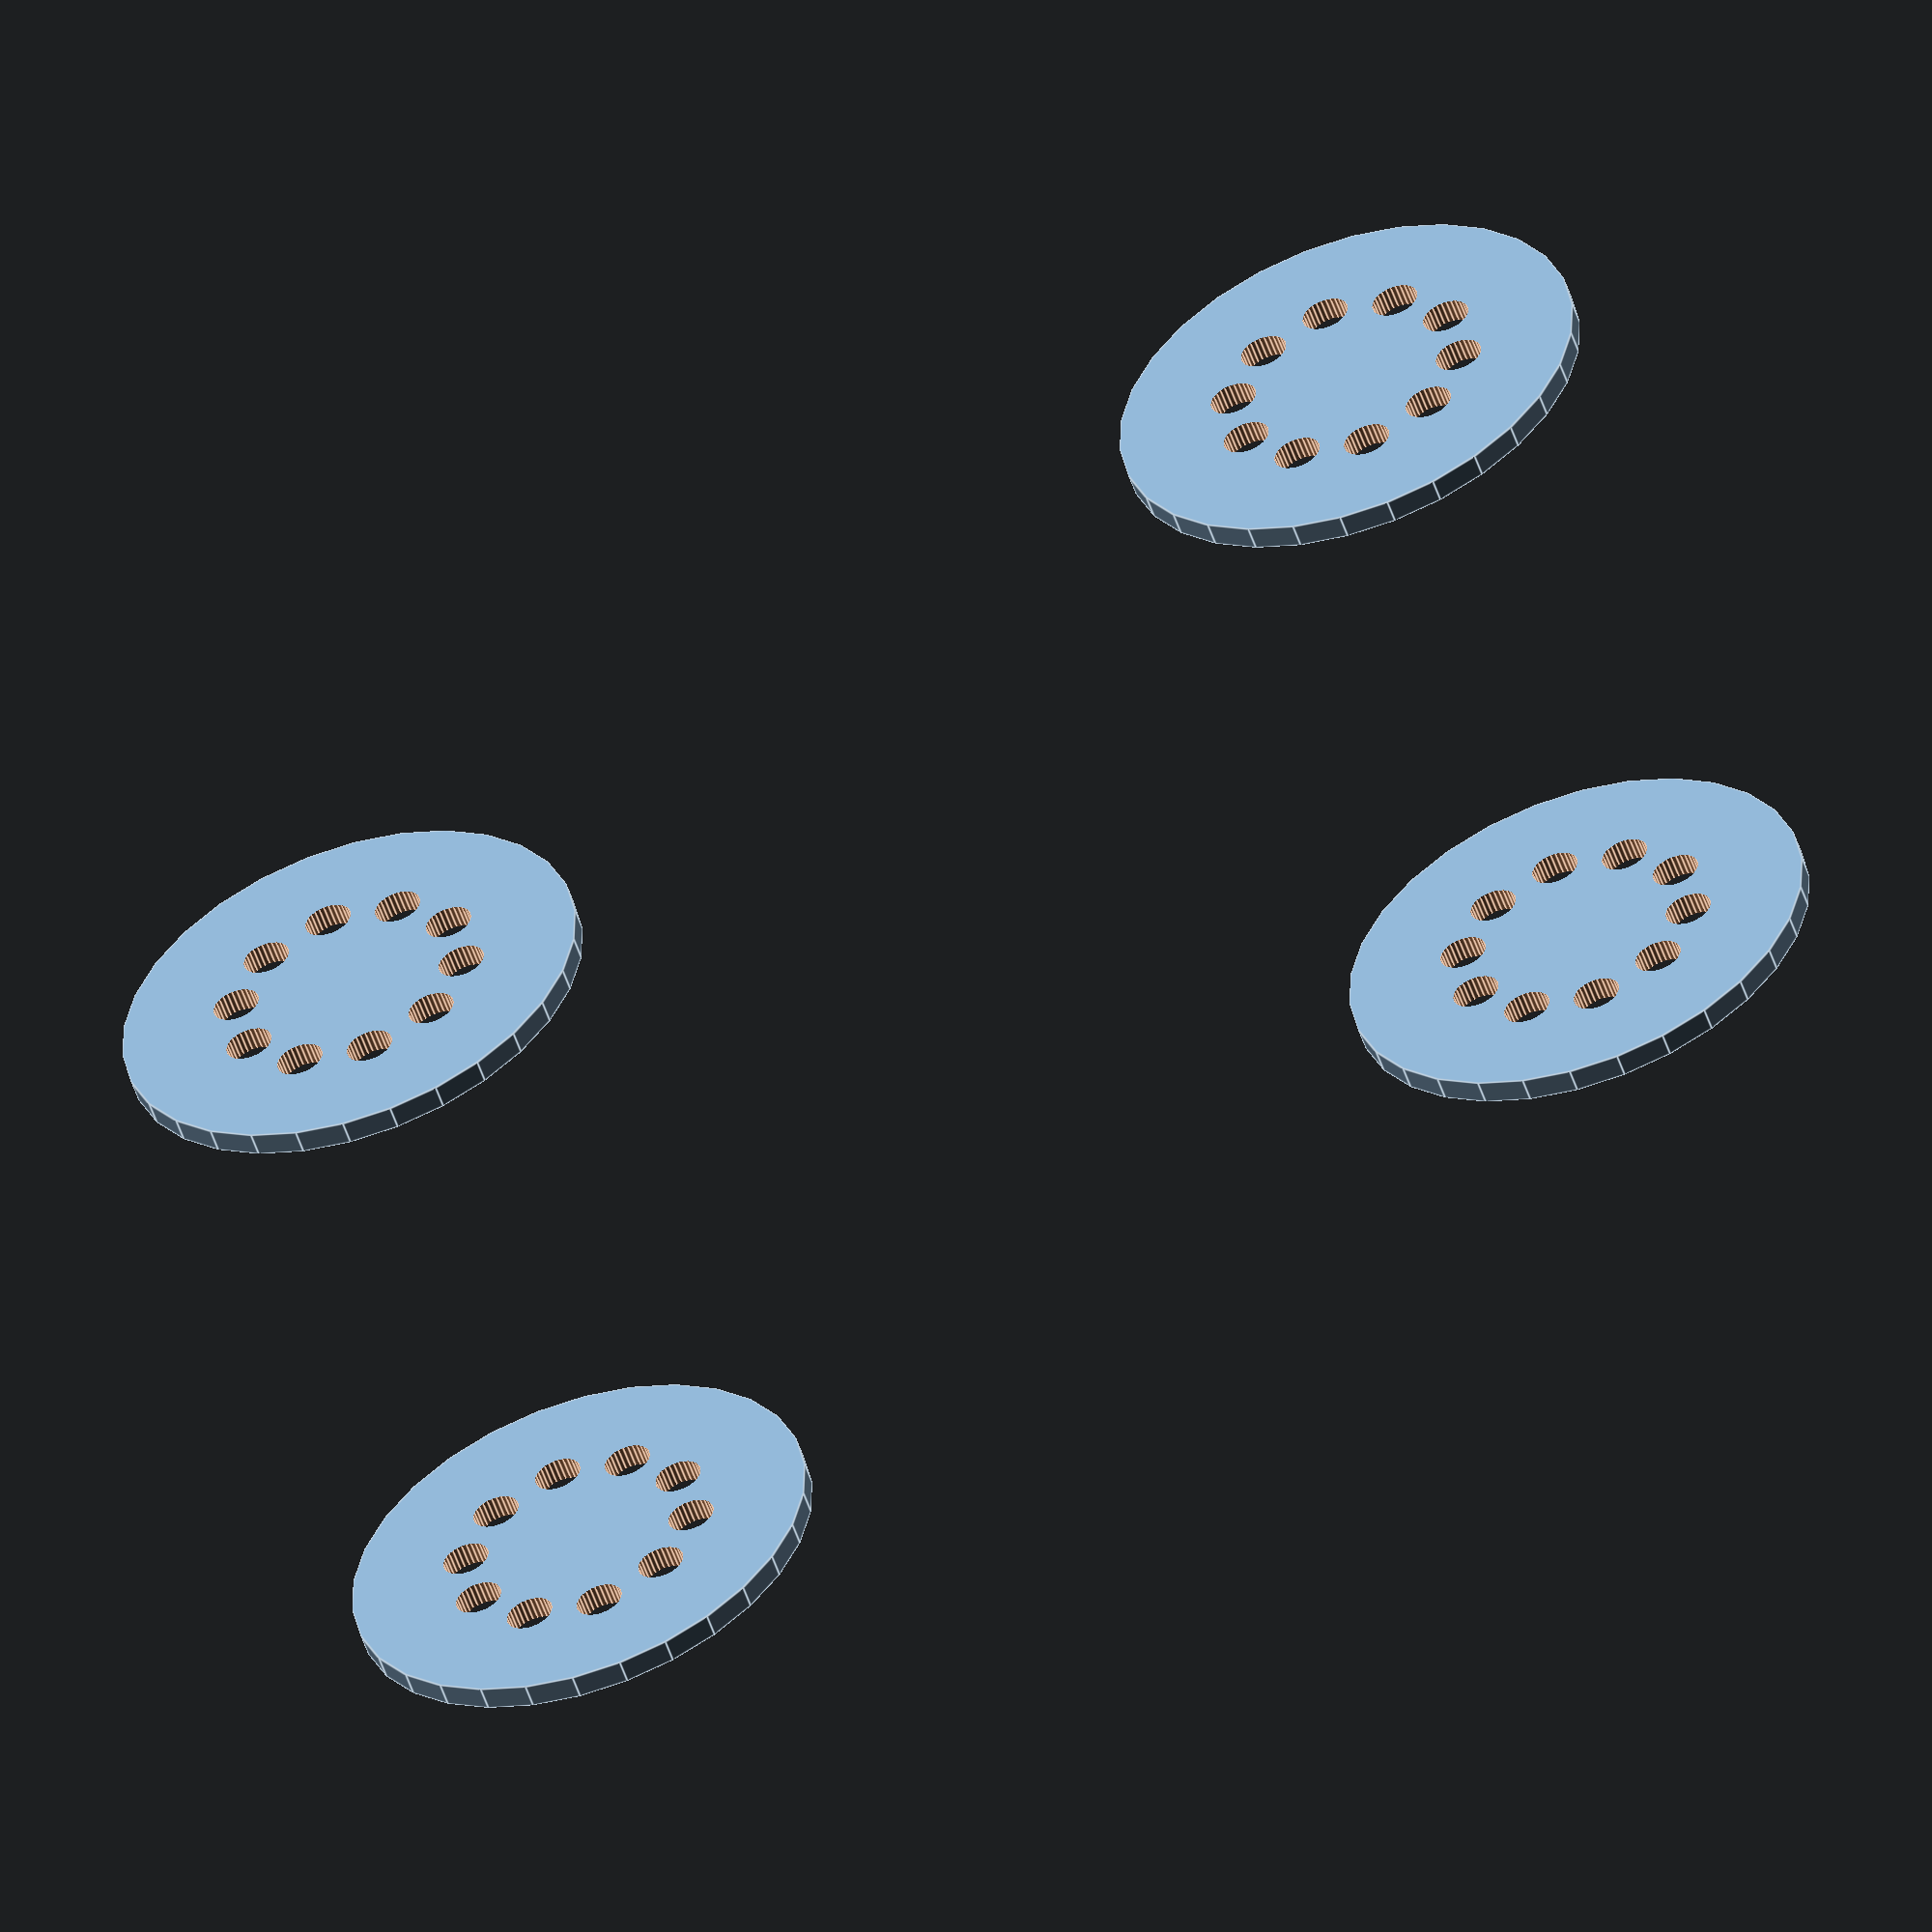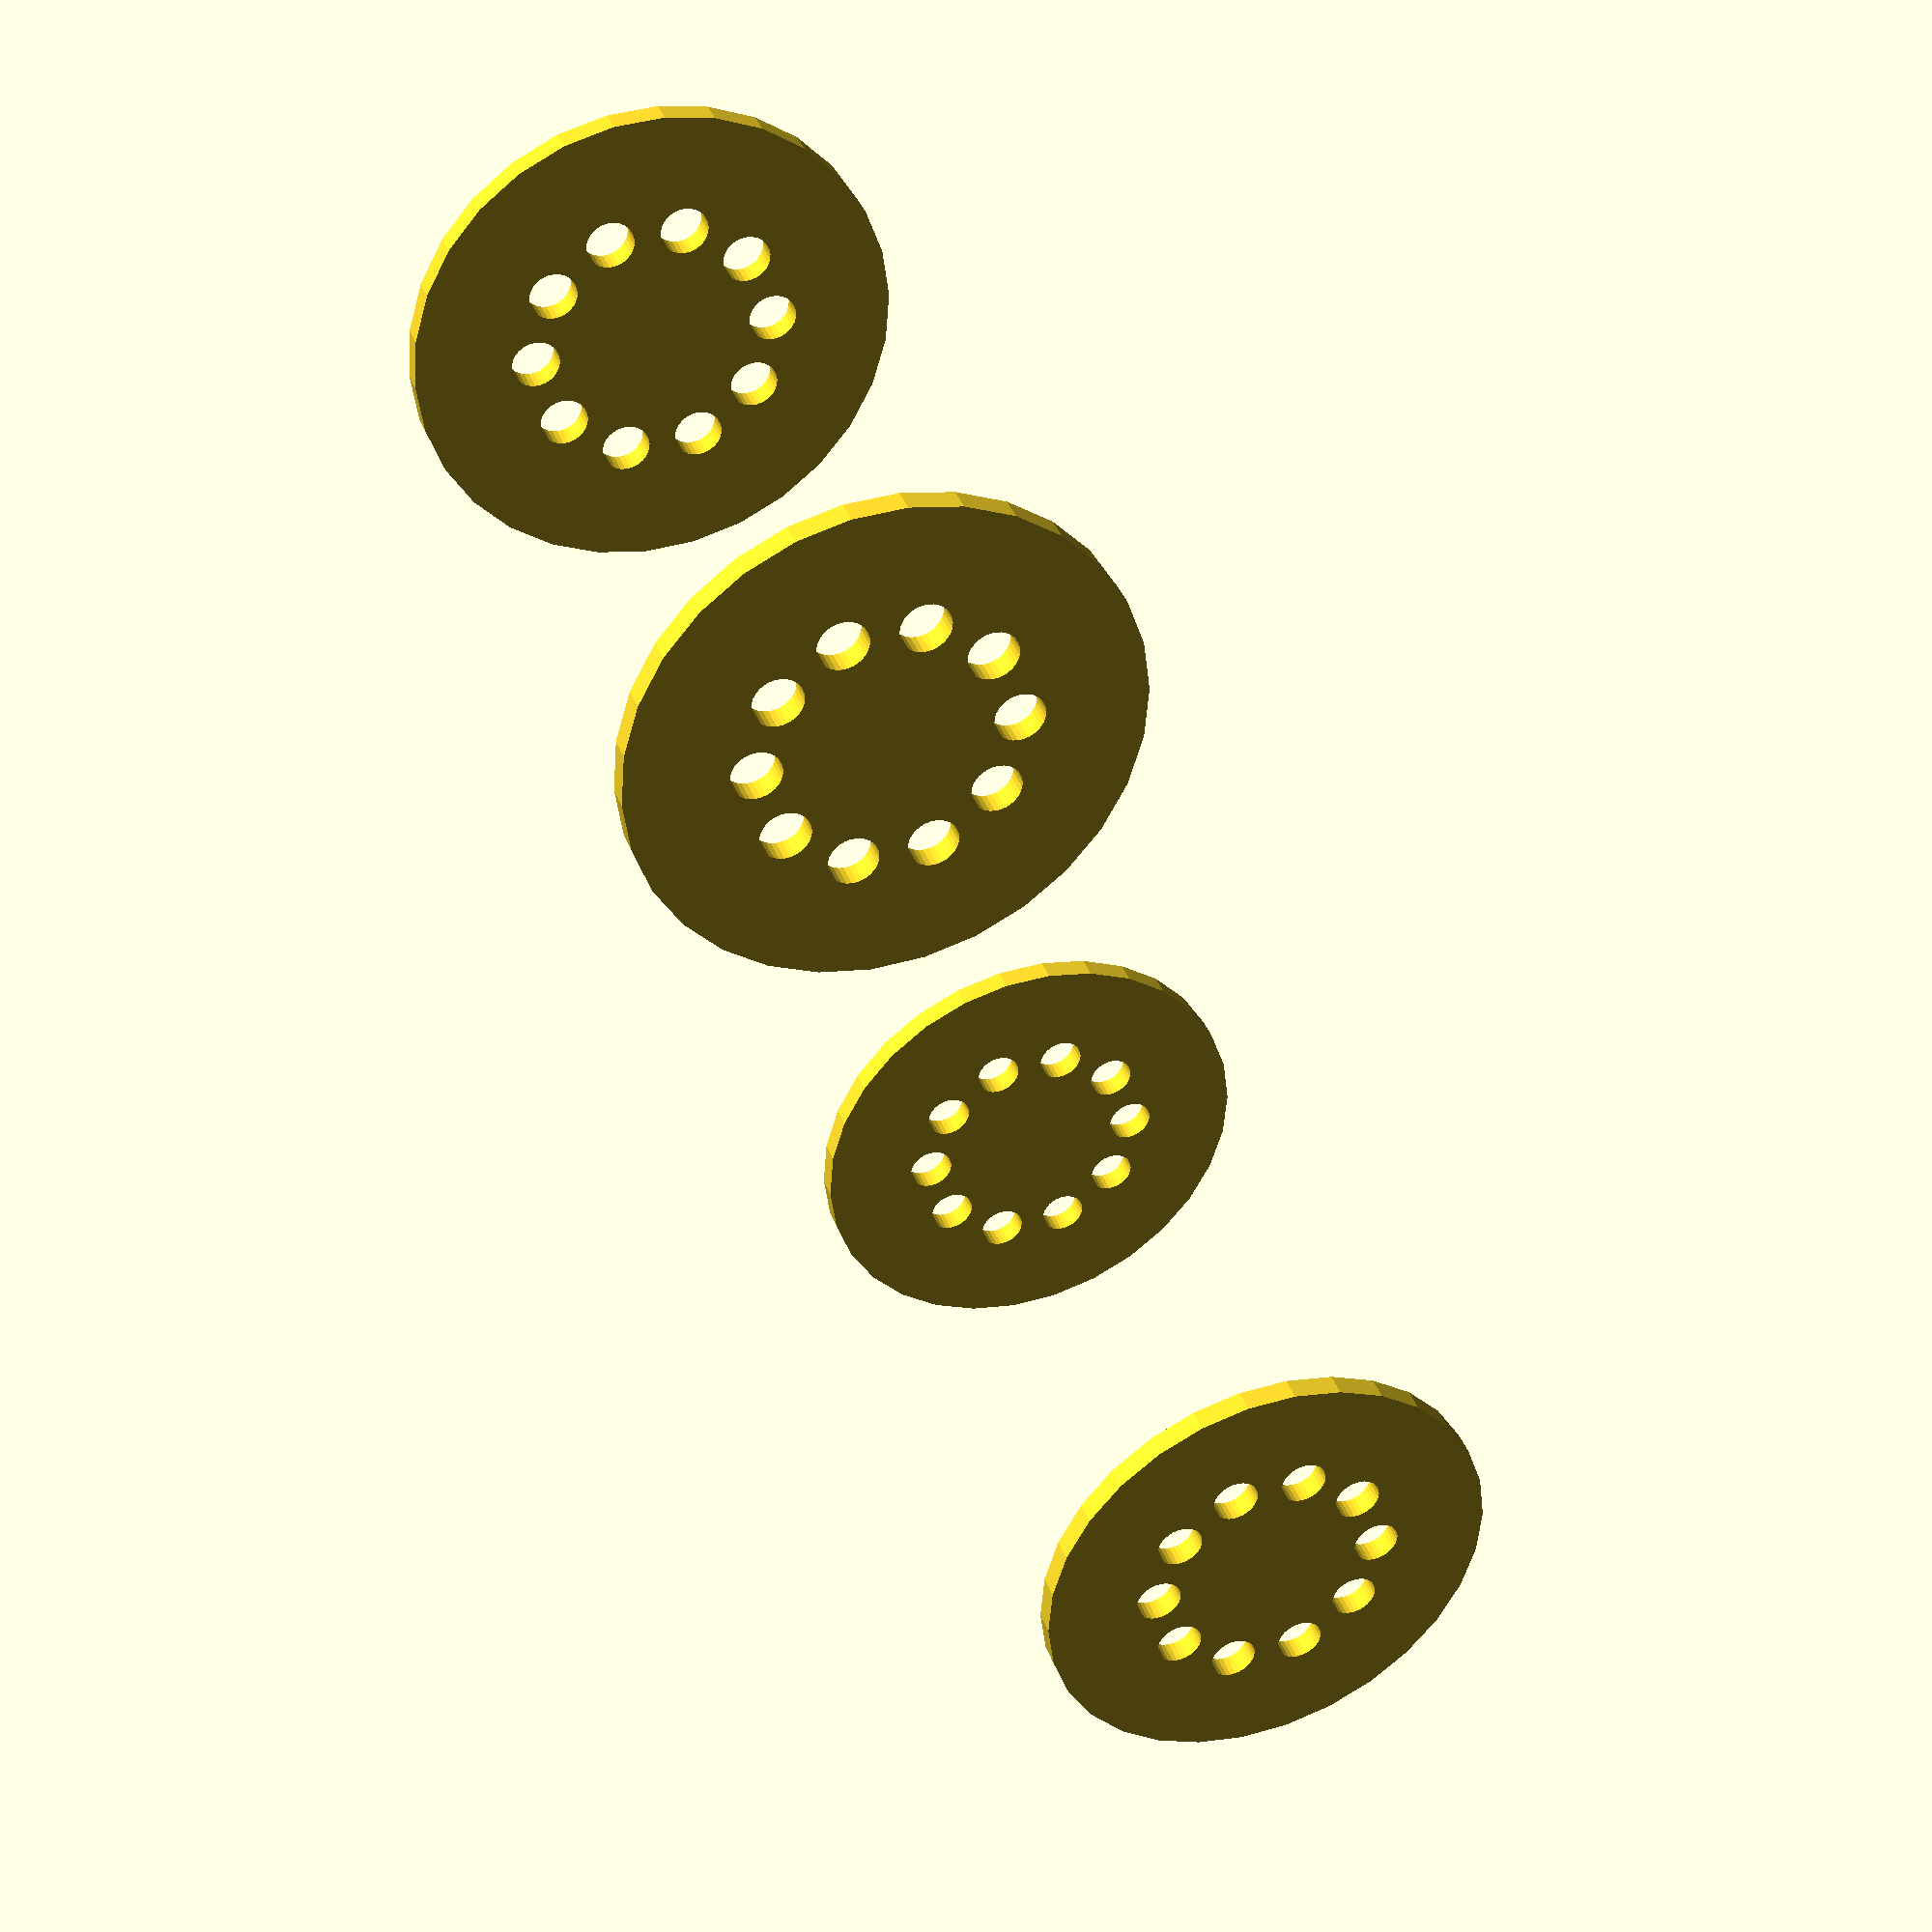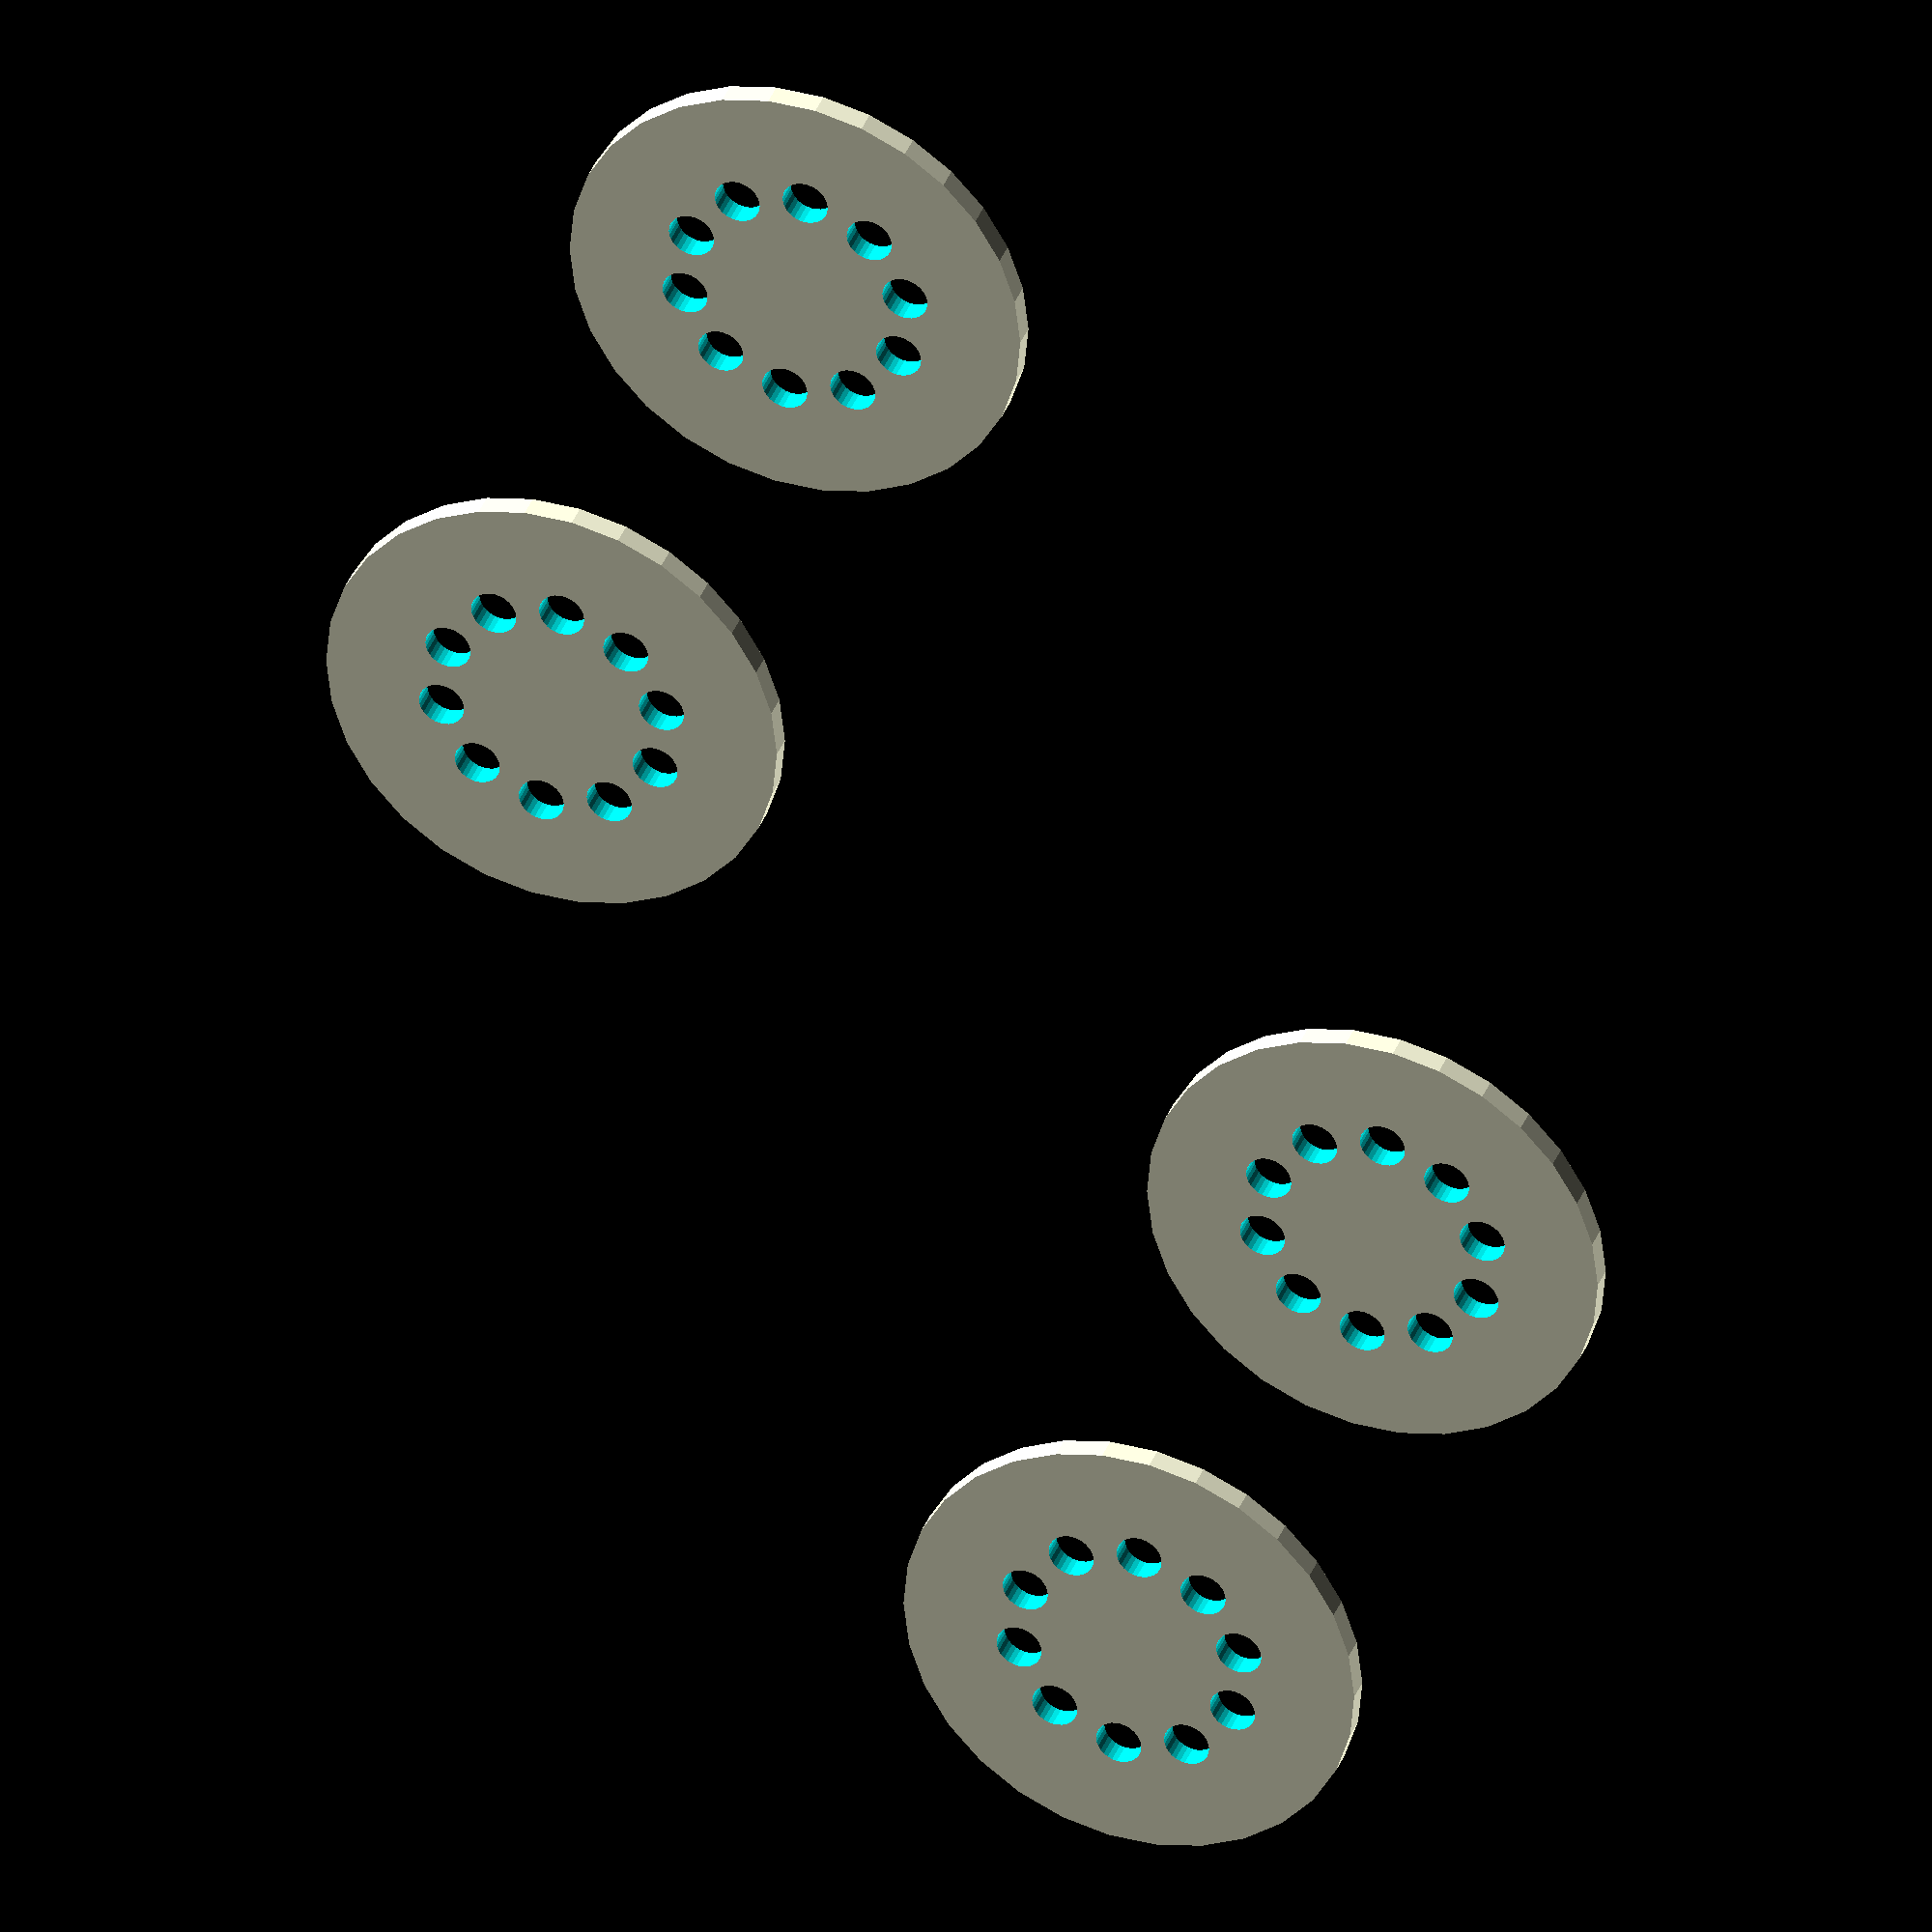
<openscad>
module roata(raza, grosime, raza_gaura, nr_gauri)
    {
        difference() {
        cylinder(h=grosime, r=raza);
            for(i=[0:360/nr_gauri:359])
                rotate([0,0,i])
            translate([raza/2,0,-1])
            cylinder(r=raza_gaura, h=grosime+2);
        }
   }
   
   module masina(distanta_osii, lungime_osie)
   {
     //roti fata 
       
       rotate([90,0,0])
       rotate([0,0,$t*360])
       roata(raza=100, grosime=10,raza_gaura=10, nr_gauri=10);
       
       translate([0,lungime_osie,0])
          rotate([90,0,0])
       rotate([0,0,$t*360])
       roata(raza=100, grosime=10,raza_gaura=10, nr_gauri=10);
    
    
    //roti spate
       
       translate([distanta_osii,0,0]){
        rotate([90,0,0])
       rotate([0,0,$t*360])
       roata(raza=100, grosime=10,raza_gaura=10, nr_gauri=10);
       
       translate([0,lungime_osie,0])
          rotate([90,0,0])
       rotate([0,0,$t*360])
       roata(raza=100, grosime=10,raza_gaura=10, nr_gauri=10);
       
       }
   }
   
   translate([-$t*300,0,0])
   
   
   
   
   
   masina(distanta_osii=500, lungime_osie=300);

</openscad>
<views>
elev=334.3 azim=159.0 roll=333.1 proj=o view=edges
elev=275.0 azim=226.3 roll=63.0 proj=p view=wireframe
elev=202.9 azim=215.1 roll=233.9 proj=o view=wireframe
</views>
